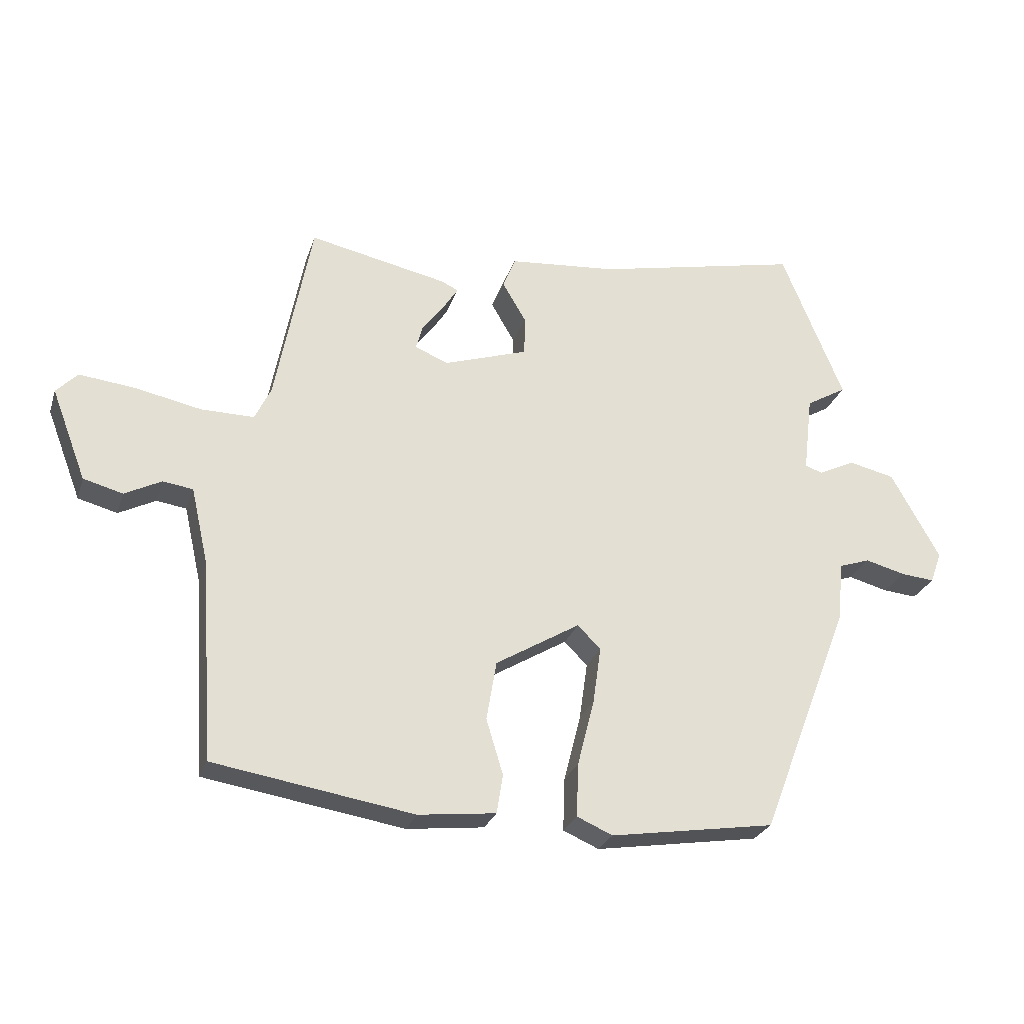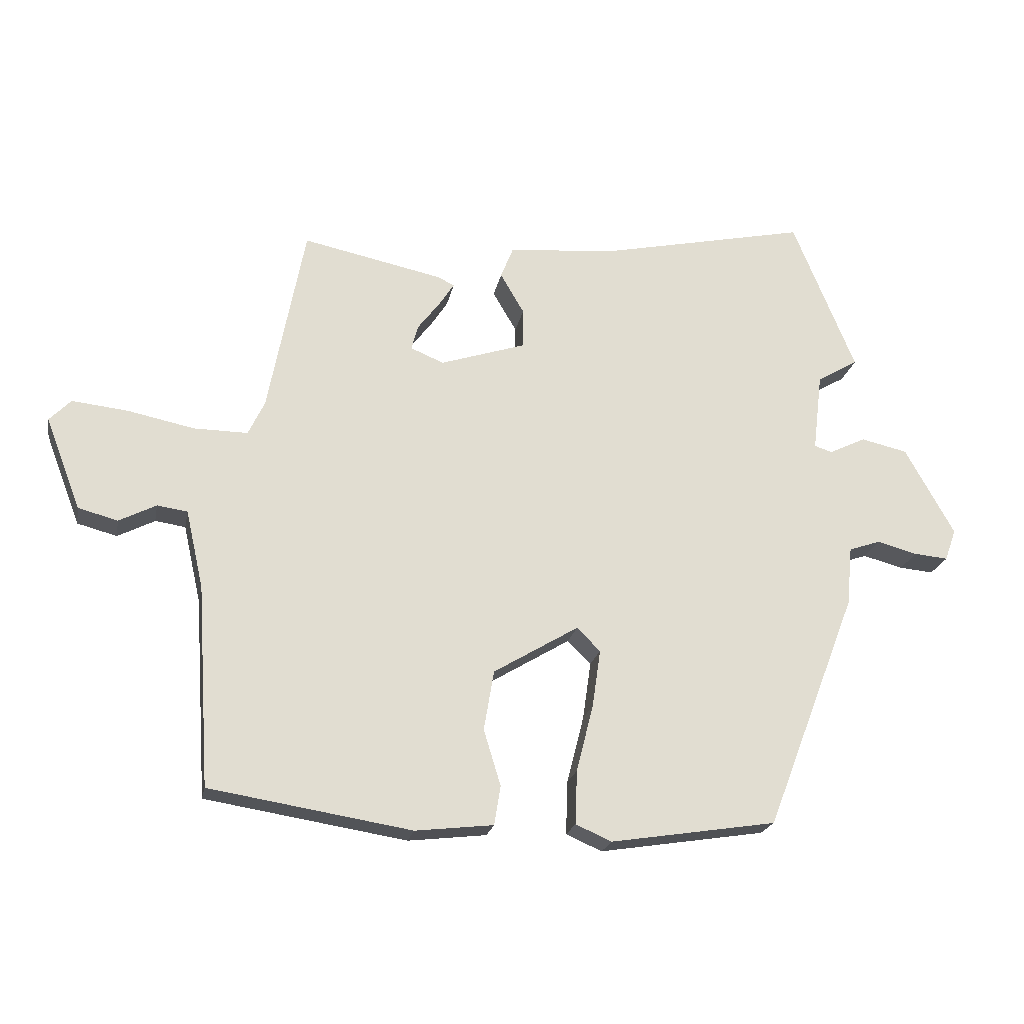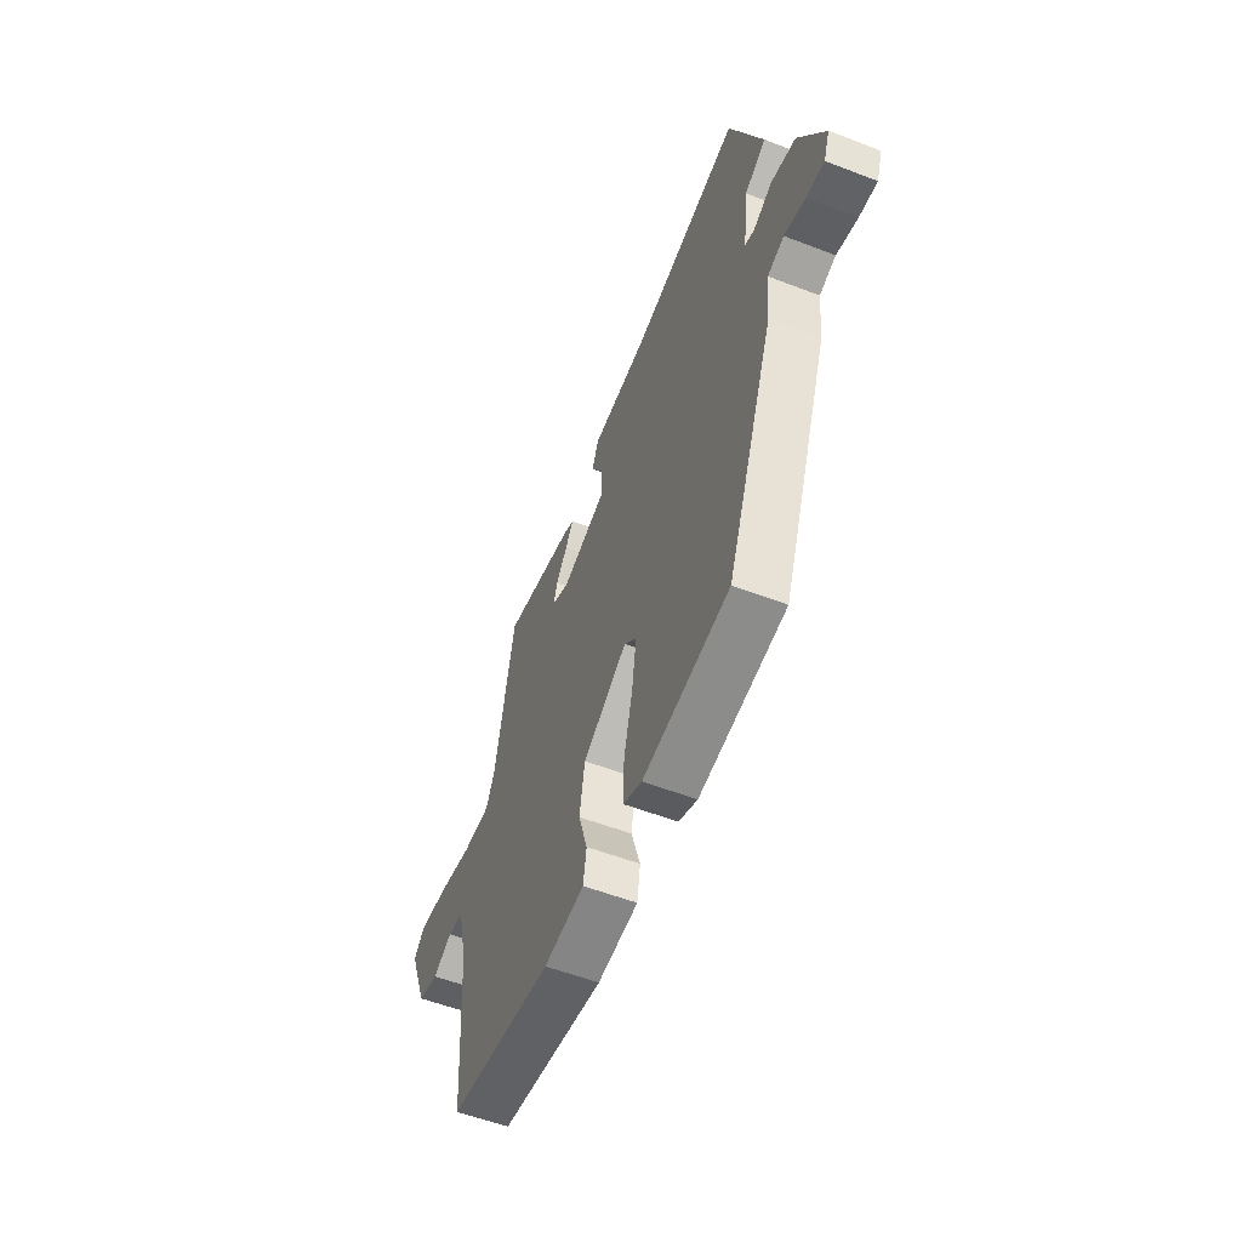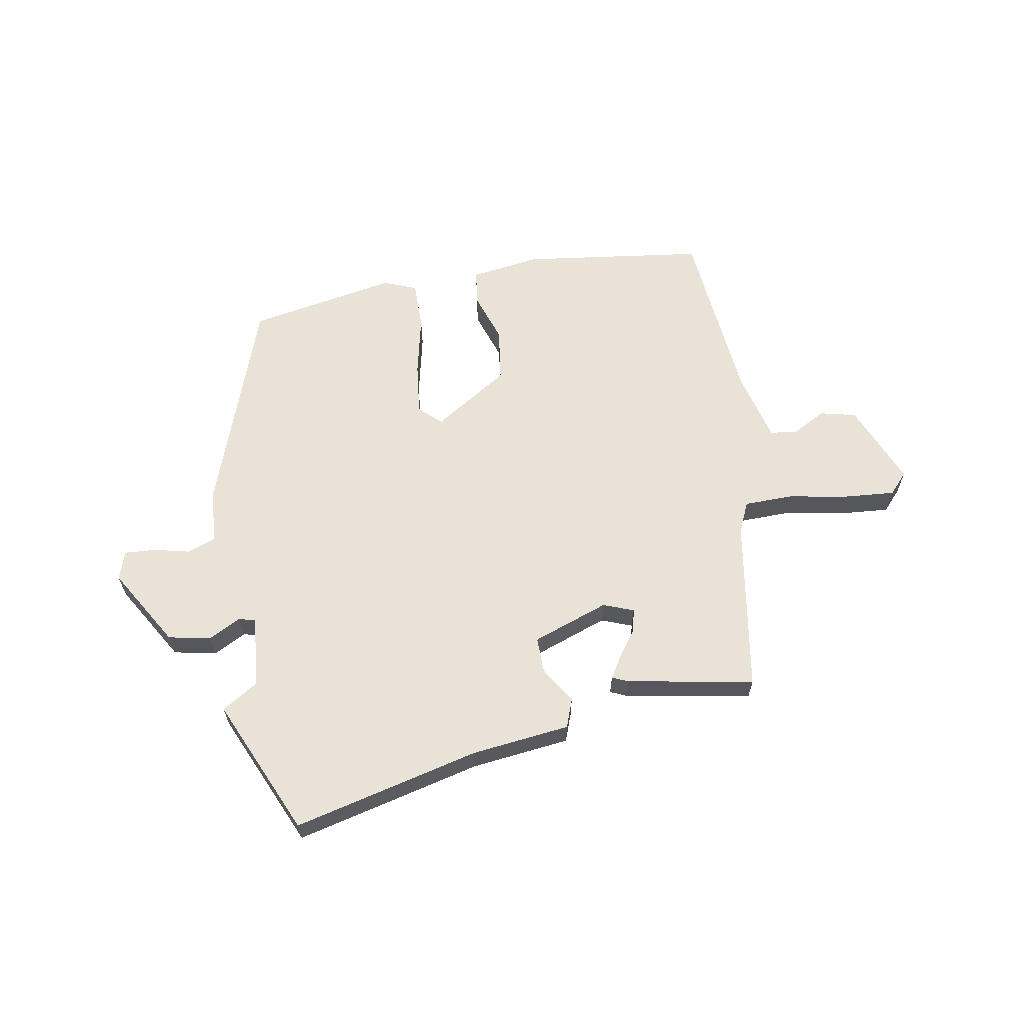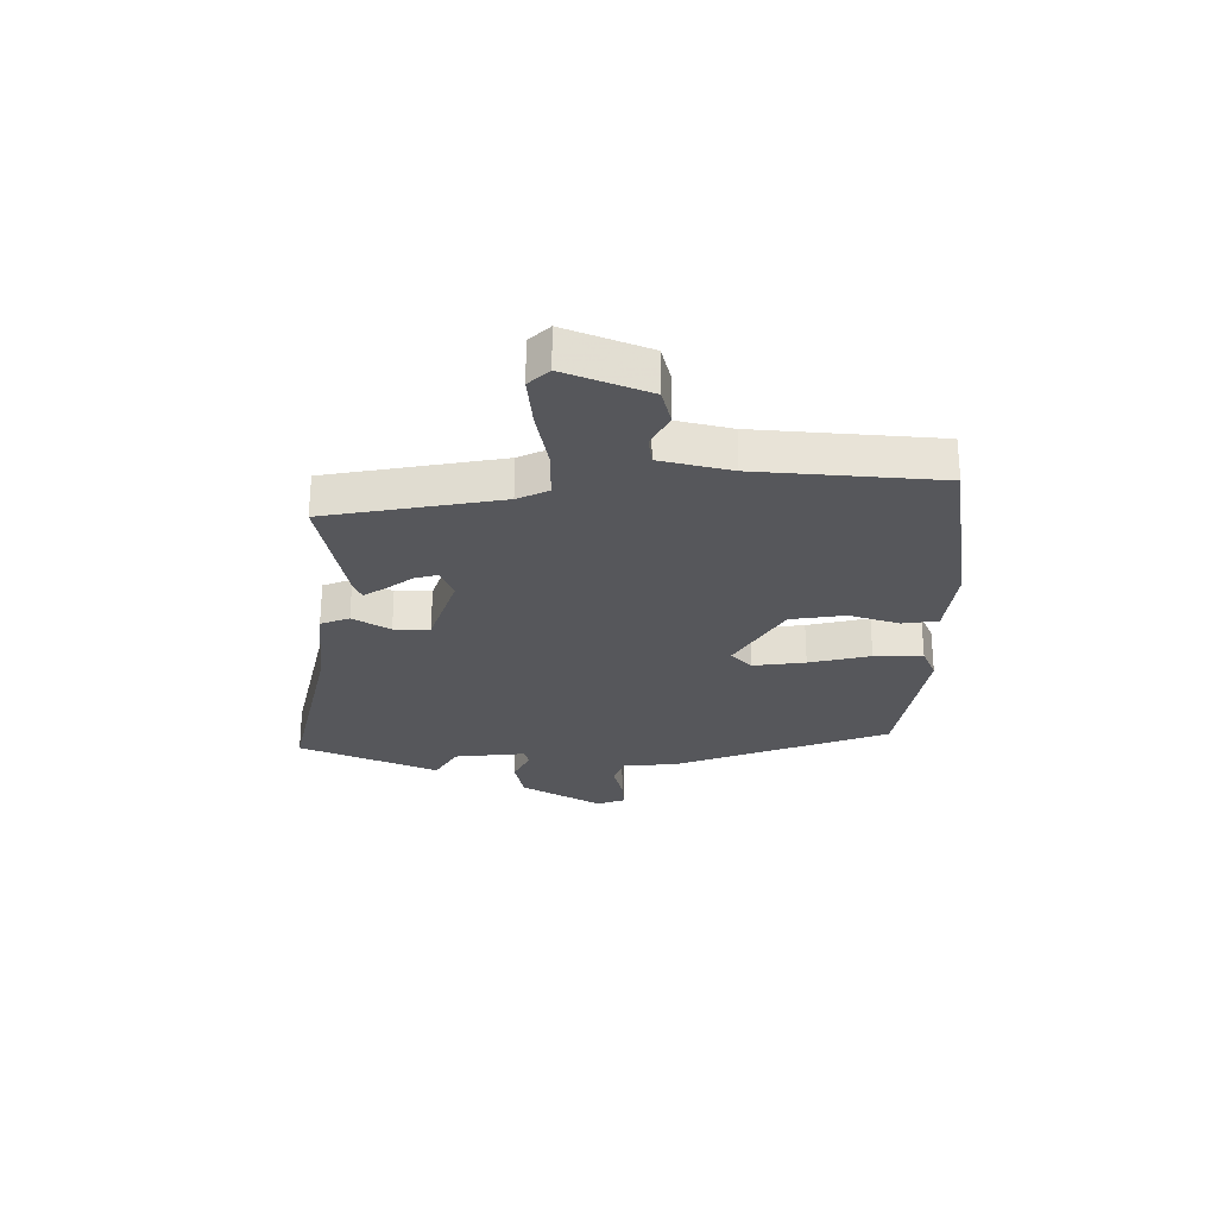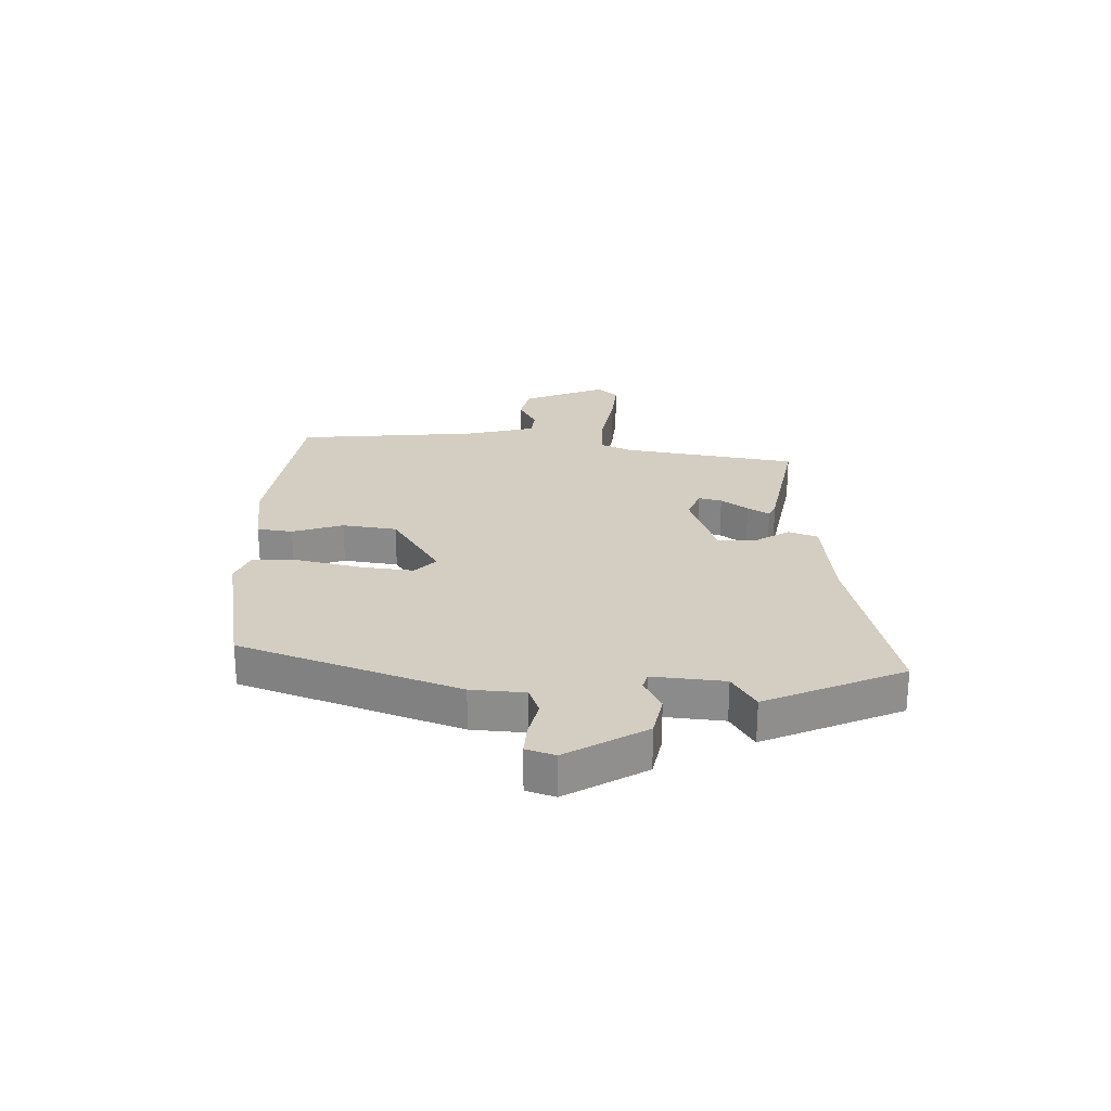
<metadata>
{"format":"obj","ext":"obj","renderer":"f3d","projection":"perspective","resolution":1024,"background":"white","views":[{"elev":-26.5,"azim":163.7,"up":"+Z"},{"elev":-21.2,"azim":169.2,"up":"+Z"},{"elev":-55.6,"azim":-112.0,"up":"+Z"},{"elev":62.5,"azim":-11.6,"up":"+Y"},{"elev":-27.1,"azim":88.9,"up":"+Y"},{"elev":25.0,"azim":-89.8,"up":"+Y"}]}
</metadata>
<code>
v -0.559 0.07 0.356
v -0.46 0.07 0.599
v -0.131 0.07 0.529
v 0.042 0.07 0.514
v 0.062 0.07 0.464
v 0.024 0.07 0.399
v 0.025 0.07 0.336
v 0.16 0.07 0.292
v 0.213 0.07 0.314
v 0.202 0.07 0.354
v 0.167 0.07 0.4
v 0.143 0.07 0.437
v 0.17 0.07 0.45
v 0.392 0.07 0.497
v 0.45 0.07 0.194
v 0.476 0.07 0.14
v 0.561 0.07 0.141
v 0.667 0.07 0.163
v 0.756 0.07 0.173
v 0.79 0.07 0.138
v 0.734 0.07 -0.008
v 0.671 0.07 -0.025
v 0.612 0.07 0.005
v 0.564 0.07 -0.002
v 0.536 0.07 -0.126
v 0.515 0.07 -0.445
v 0.195 0.07 -0.497
v 0.071 0.07 -0.483
v 0.061 0.07 -0.421
v 0.088 0.07 -0.332
v 0.072 0.07 -0.237
v -0.063 0.07 -0.156
v -0.1 0.07 -0.193
v -0.087 0.07 -0.284
v -0.06 0.07 -0.391
v -0.057 0.07 -0.476
v -0.114 0.07 -0.501
v -0.377 0.07 -0.46
v -0.522 0.07 -0.084
v -0.531 0.07 0.01
v -0.581 0.07 0.027
v -0.645 0.07 0.01
v -0.699 0.07 0.005
v -0.717 0.07 0.055
v -0.639 0.07 0.195
v -0.565 0.07 0.212
v -0.507 0.07 0.184
v -0.479 0.07 0.193
v -0.494 0.07 0.318
v -0.559 0 0.356
v -0.46 0 0.599
v -0.131 0 0.529
v 0.042 0 0.514
v 0.062 0 0.464
v 0.024 0 0.399
v 0.025 0 0.336
v 0.16 0 0.292
v 0.213 0 0.314
v 0.202 0 0.354
v 0.167 0 0.4
v 0.143 0 0.437
v 0.17 0 0.45
v 0.392 0 0.497
v 0.45 0 0.194
v 0.476 0 0.14
v 0.561 0 0.141
v 0.667 0 0.163
v 0.756 0 0.173
v 0.79 0 0.138
v 0.734 0 -0.008
v 0.671 0 -0.025
v 0.612 0 0.005
v 0.564 0 -0.002
v 0.536 0 -0.126
v 0.515 0 -0.445
v 0.195 0 -0.497
v 0.071 0 -0.483
v 0.061 0 -0.421
v 0.088 0 -0.332
v 0.072 0 -0.237
v -0.063 0 -0.156
v -0.1 0 -0.193
v -0.087 0 -0.284
v -0.06 0 -0.391
v -0.057 0 -0.476
v -0.114 0 -0.501
v -0.377 0 -0.46
v -0.522 0 -0.084
v -0.531 0 0.01
v -0.581 0 0.027
v -0.645 0 0.01
v -0.699 0 0.005
v -0.717 0 0.055
v -0.639 0 0.195
v -0.565 0 0.212
v -0.507 0 0.184
v -0.479 0 0.193
v -0.494 0 0.318
f 44 45 46 47
f 44 47 48
f 41 42 43 44
f 41 44 48
f 40 41 48
f 39 40 48
f 38 39 48
f 37 38 48 49
f 34 35 36 37
f 33 34 37 49
f 27 28 29 30
f 25 26 27 30
f 24 25 30 31
f 20 21 22 23
f 20 23 24
f 17 18 19 20
f 16 17 20 24
f 12 13 14 15
f 10 11 12 15
f 9 10 15 16
f 8 9 16 24
f 3 4 5 6
f 3 6 7
f 49 1 2 3
f 32 33 49 3
f 7 8 24 31
f 3 7 31 32
f 96 95 94 93
f 97 96 93
f 93 92 91 90
f 97 93 90
f 97 90 89
f 97 89 88
f 97 88 87
f 98 97 87 86
f 86 85 84 83
f 98 86 83 82
f 79 78 77 76
f 79 76 75 74
f 80 79 74 73
f 72 71 70 69
f 73 72 69
f 69 68 67 66
f 73 69 66 65
f 64 63 62 61
f 64 61 60 59
f 65 64 59 58
f 73 65 58 57
f 55 54 53 52
f 56 55 52
f 52 51 50 98
f 52 98 82 81
f 80 73 57 56
f 81 80 56 52
f 1 50 51 2
f 2 51 52 3
f 3 52 53 4
f 4 53 54 5
f 5 54 55 6
f 6 55 56 7
f 7 56 57 8
f 8 57 58 9
f 9 58 59 10
f 10 59 60 11
f 11 60 61 12
f 12 61 62 13
f 13 62 63 14
f 14 63 64 15
f 15 64 65 16
f 16 65 66 17
f 17 66 67 18
f 18 67 68 19
f 19 68 69 20
f 20 69 70 21
f 21 70 71 22
f 22 71 72 23
f 23 72 73 24
f 24 73 74 25
f 25 74 75 26
f 26 75 76 27
f 27 76 77 28
f 28 77 78 29
f 29 78 79 30
f 30 79 80 31
f 31 80 81 32
f 32 81 82 33
f 33 82 83 34
f 34 83 84 35
f 35 84 85 36
f 36 85 86 37
f 37 86 87 38
f 38 87 88 39
f 39 88 89 40
f 40 89 90 41
f 41 90 91 42
f 42 91 92 43
f 43 92 93 44
f 44 93 94 45
f 45 94 95 46
f 46 95 96 47
f 47 96 97 48
f 48 97 98 49
f 49 98 50 1

</code>
